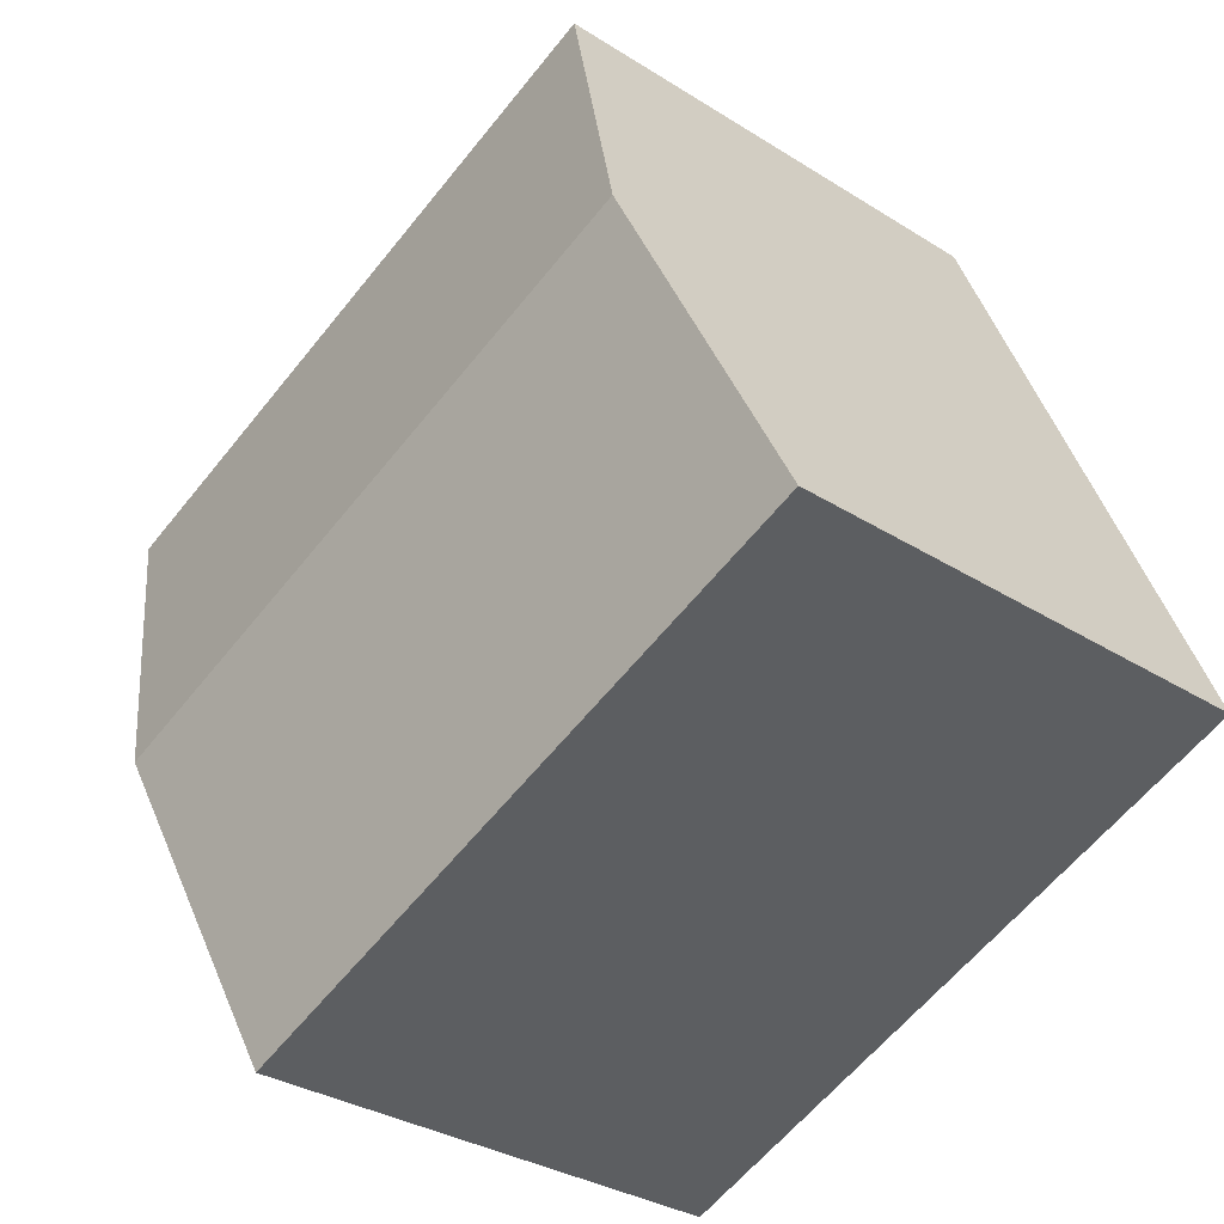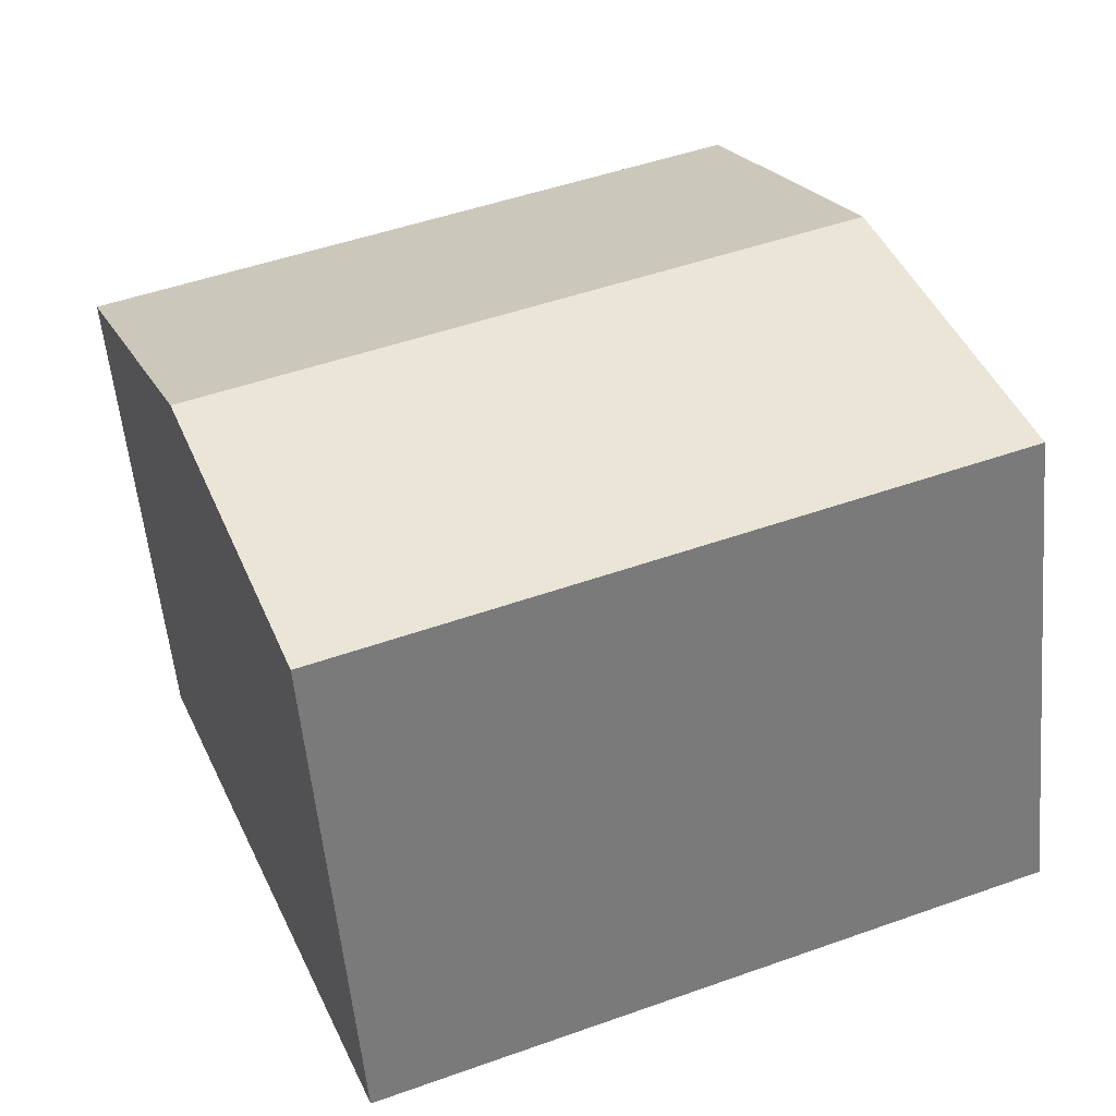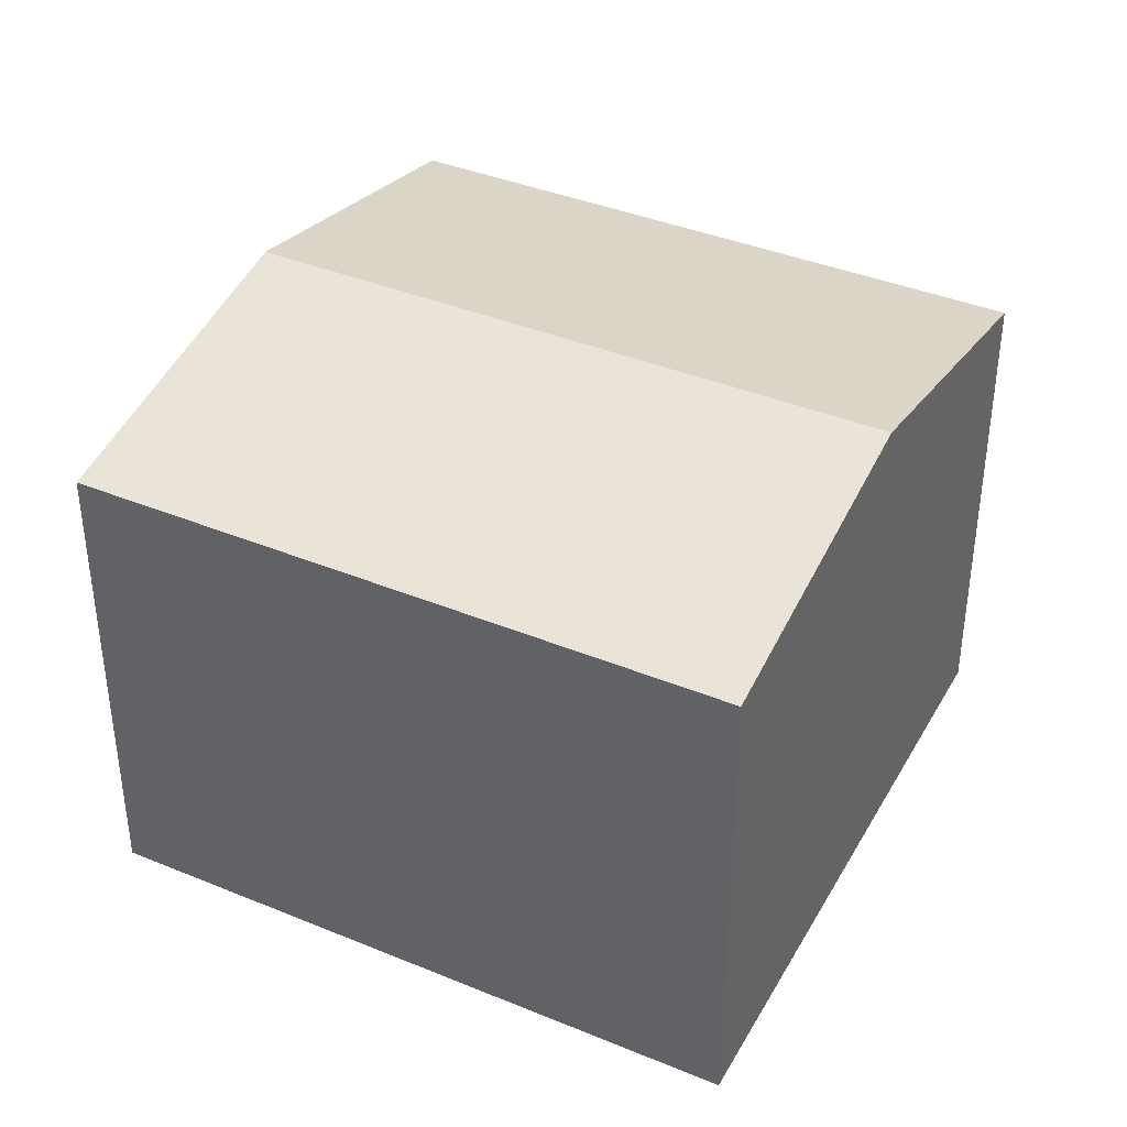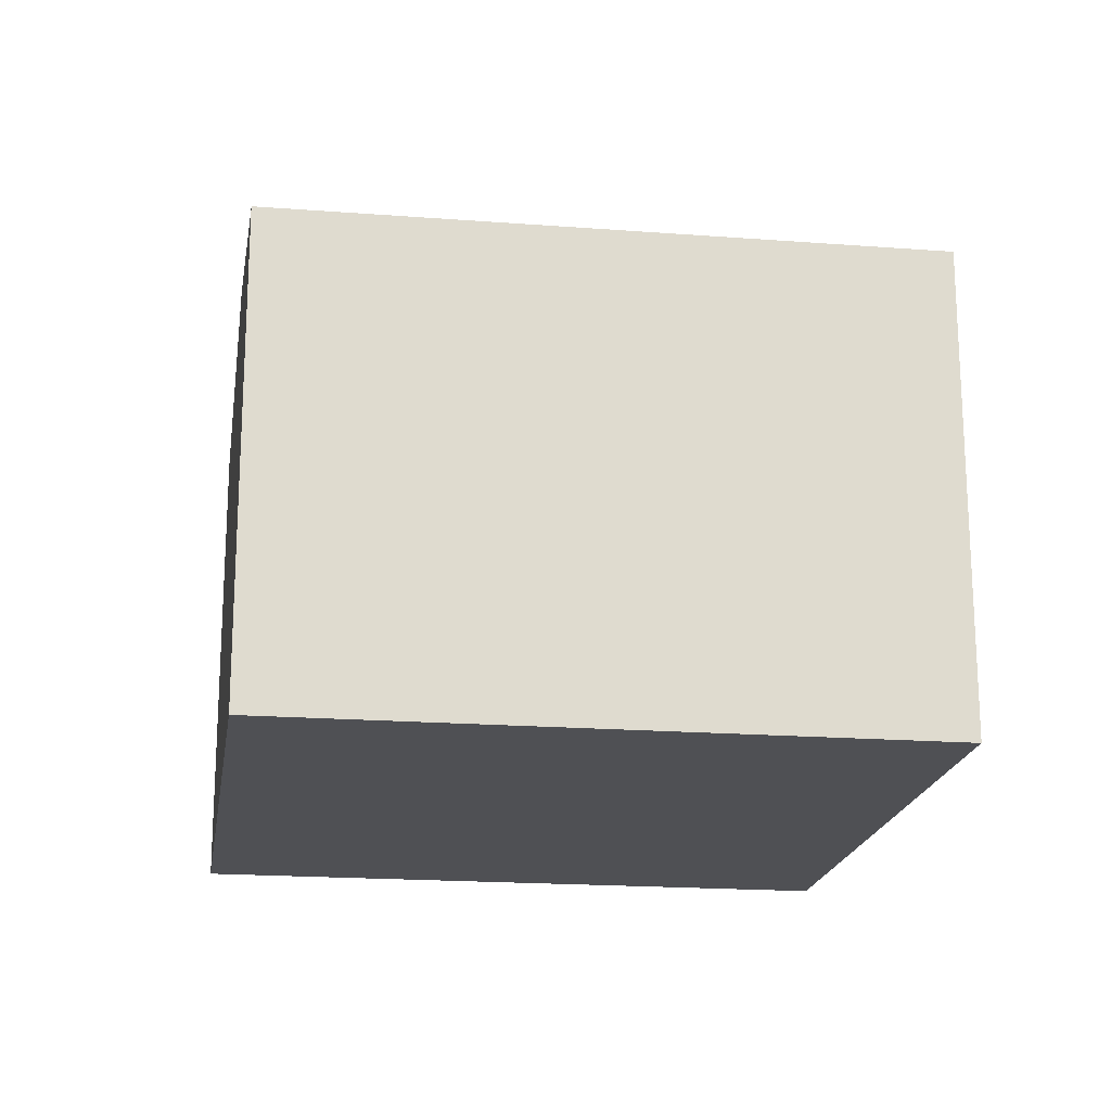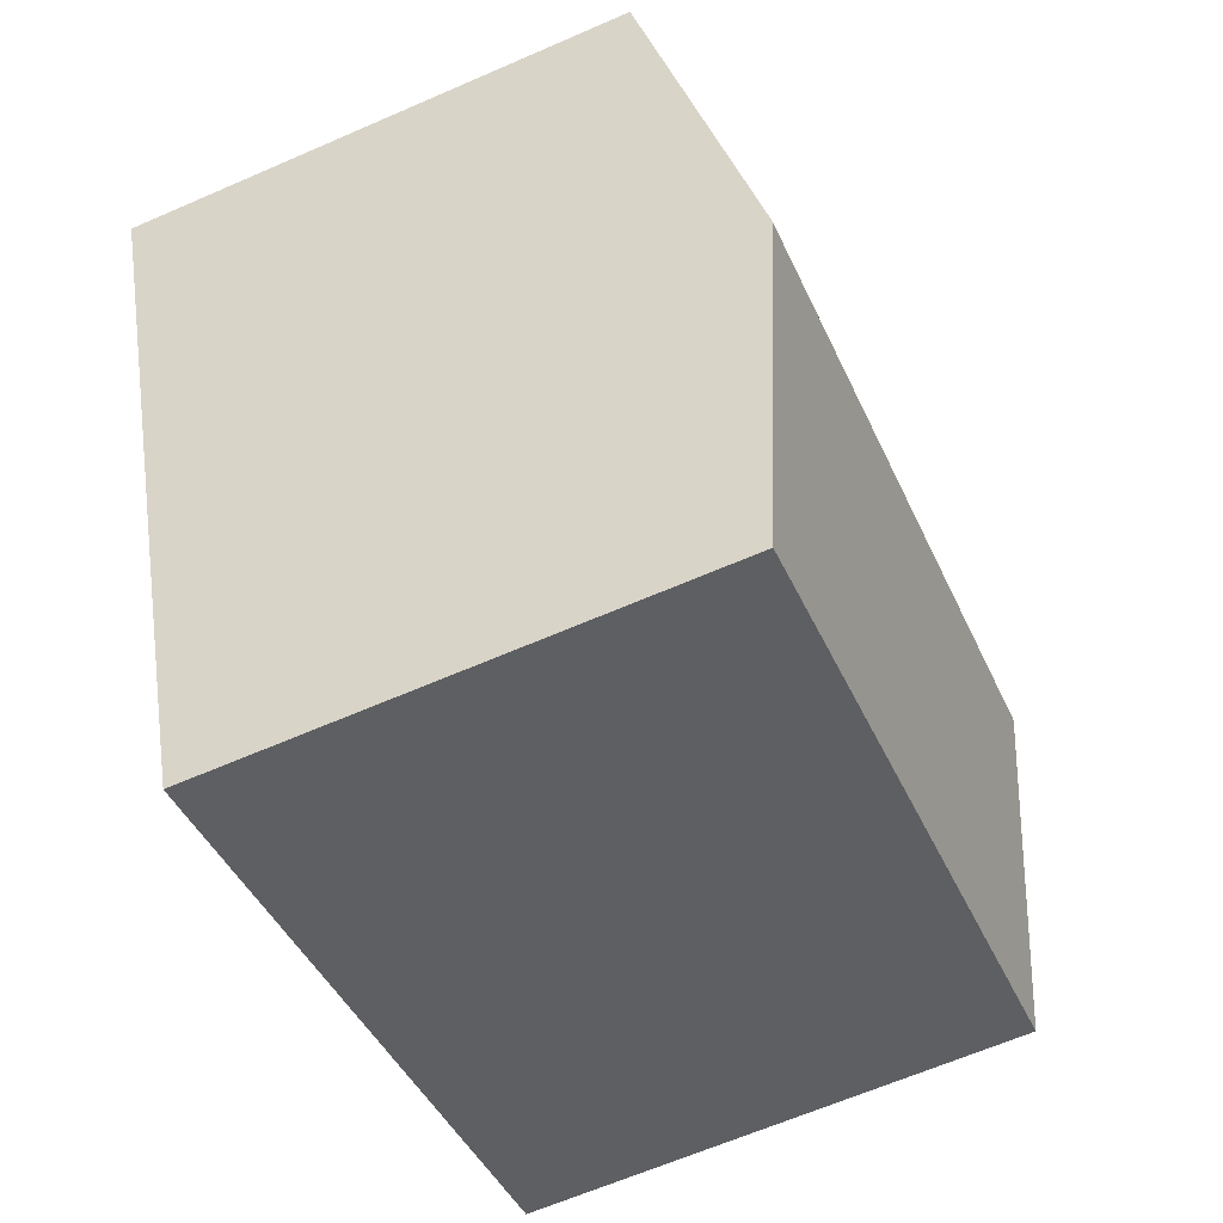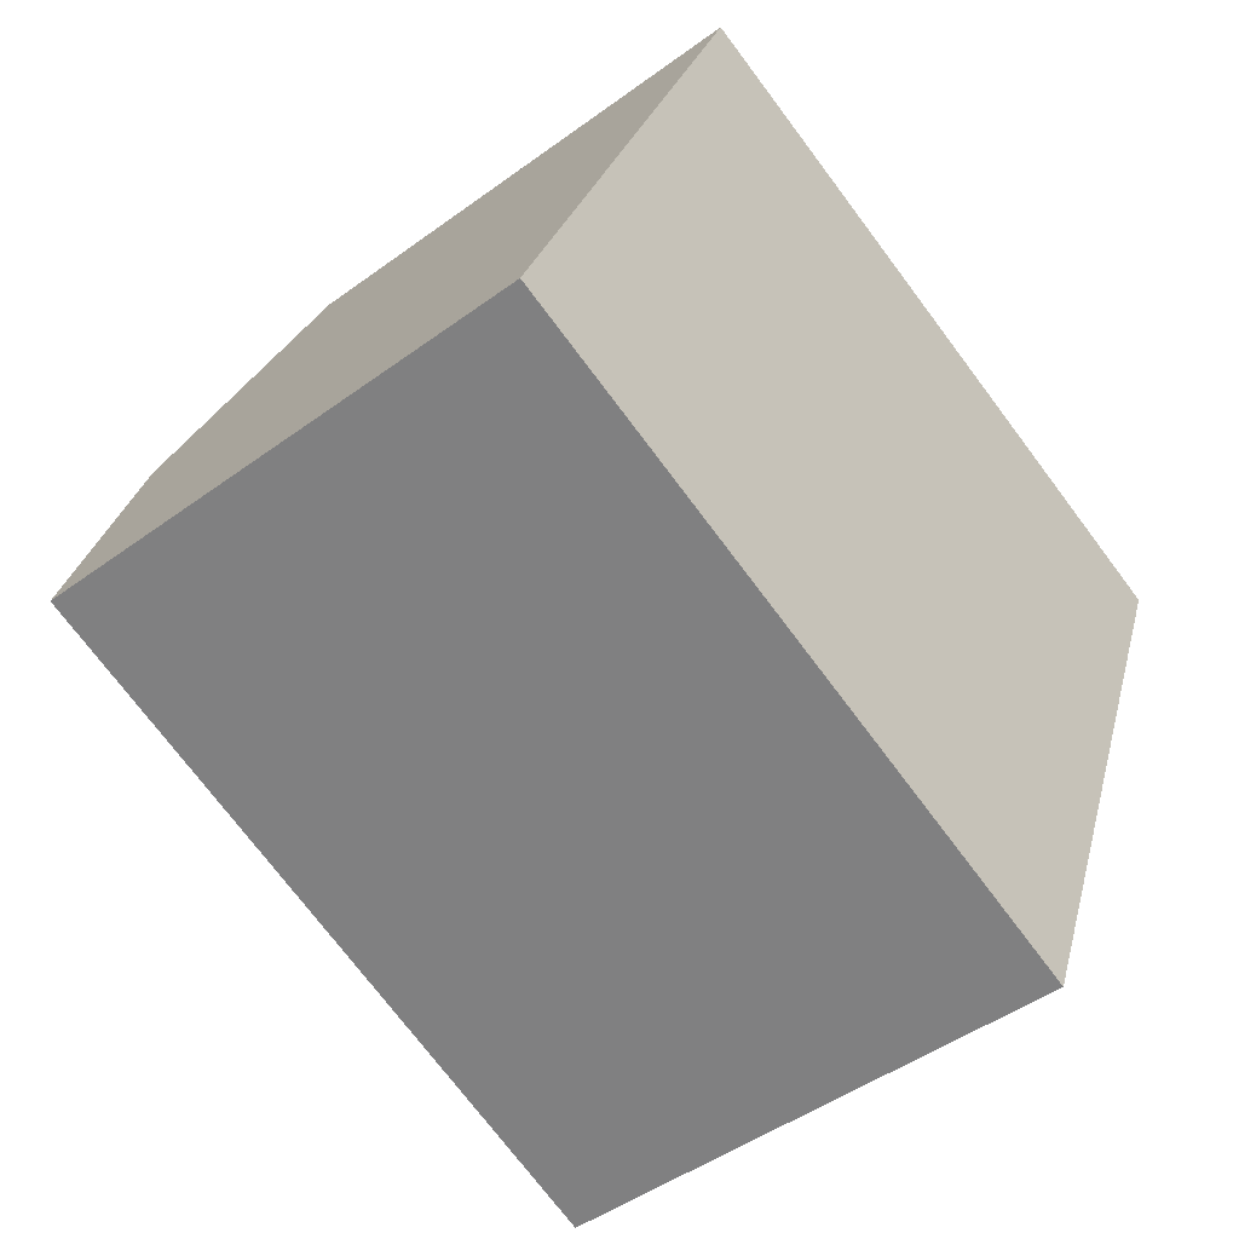
<metadata>
{"format":"obj","ext":"obj","renderer":"f3d","projection":"perspective","resolution":1024,"background":"white","views":[{"elev":-32.1,"azim":-131.6,"up":"+Z"},{"elev":-55.3,"azim":-174.8,"up":"+Z"},{"elev":38.9,"azim":-131.3,"up":"+Y"},{"elev":-19.1,"azim":13.2,"up":"+Y"},{"elev":-64.0,"azim":113.8,"up":"+Z"},{"elev":-46.2,"azim":-49.9,"up":"+Z"}]}
</metadata>
<code>
v  0.84 3.72 2.085
v  5.88 3.275 2.53
v  5.06 3.72 0.434
v  1.68 3.276 4.17
v  4.24 3.276 -1.66
v  0 3.276 2.006e-16
v  4.24 1.016e-16 -1.66
v  0 0 0
v  1.68 -2.553e-16 4.17
v  0.84 -1.277e-16 2.085
v  5.88 -1.549e-16 2.53
v  5.06 -2.657e-17 0.434
g defaultobject
f 1 2 3
f 2 1 4
f 5 1 3
f 1 5 6
f 7 6 5
f 6 7 8
f 8 1 6
f 1 8 4
f 4 8 9
f 9 8 10
f 9 2 4
f 2 9 11
f 3 7 5
f 7 3 2
f 7 2 12
f 12 2 11
f 12 8 7
f 8 12 10
f 10 12 9
f 9 12 11

</code>
